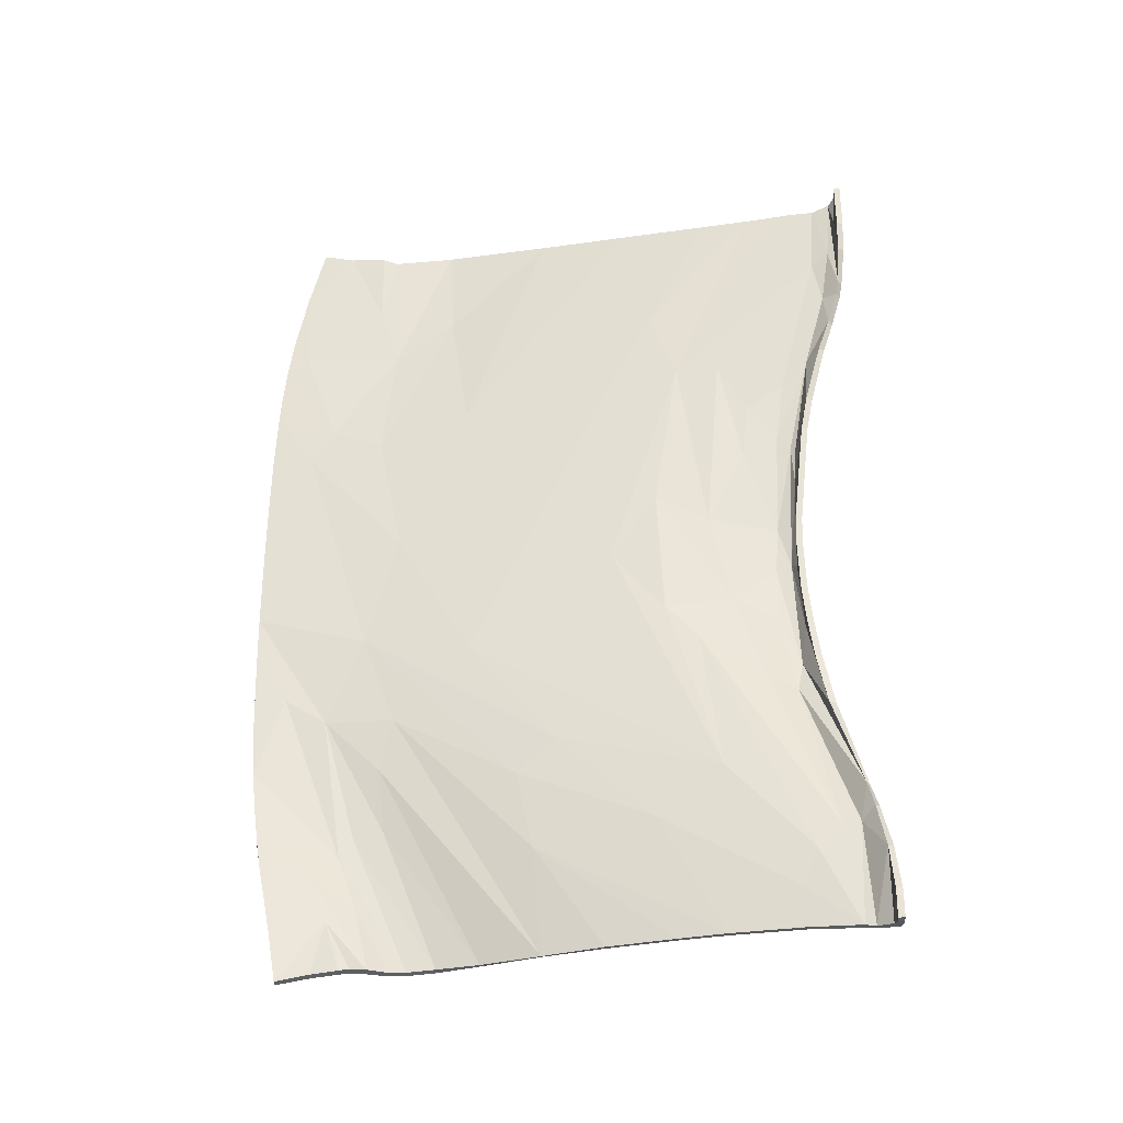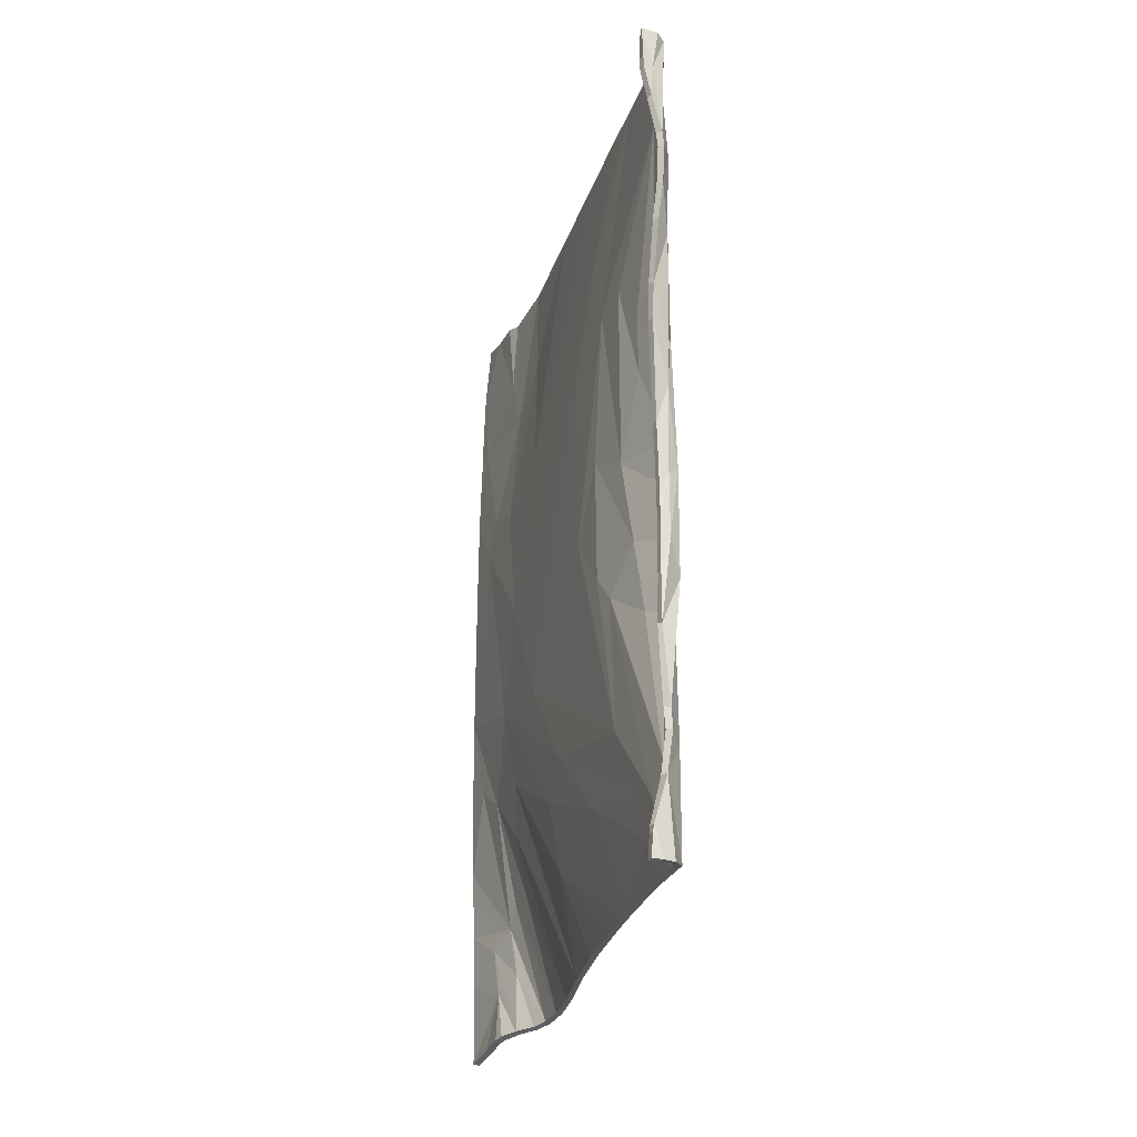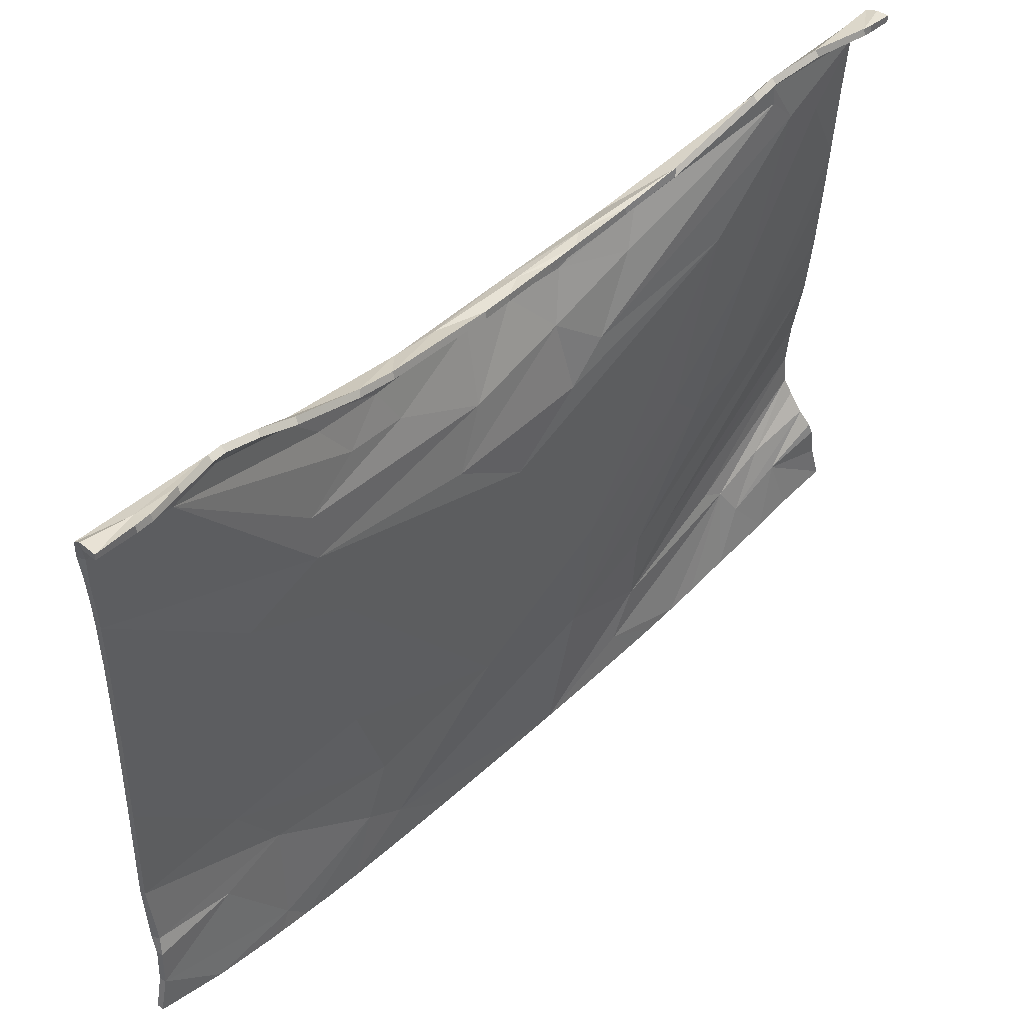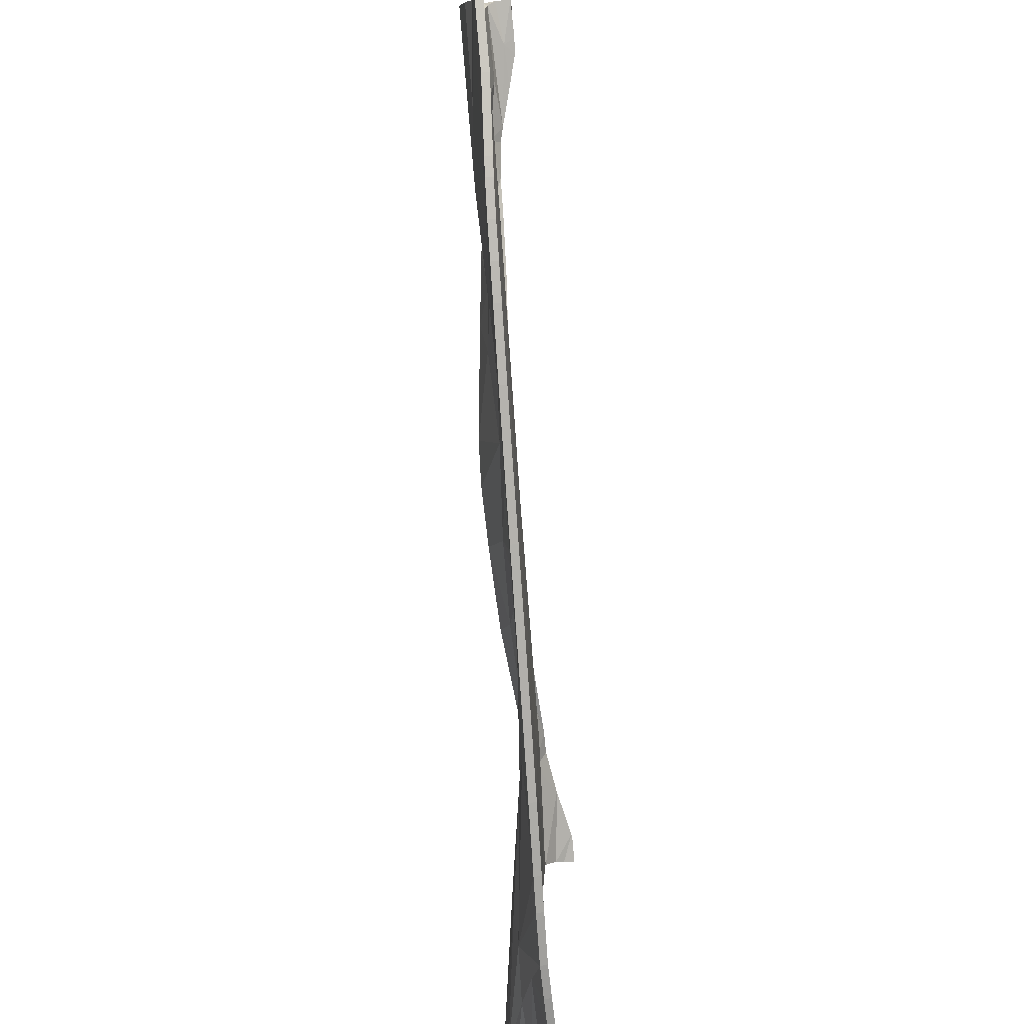
<metadata>
{"format":"obj","ext":"obj","renderer":"f3d","projection":"perspective","resolution":1024,"background":"white","views":[{"elev":-32.2,"azim":99.8,"up":"+Z"},{"elev":-28.4,"azim":161.7,"up":"+Z"},{"elev":46.9,"azim":43.7,"up":"+Y"},{"elev":-79.1,"azim":3.9,"up":"+Y"}]}
</metadata>
<code>
v -101.6 1.876 -116.8
v -101.7 -0.56 -99.29
v -101.7 -4.967 13.32
v -101.6 36.81 -169.6
v -102.8 8.53 -55.02
v -102.5 40.09 -169.1
v -102.6 39.65 -31.34
v -111.9 52.08 -167.4
v -105.9 47.79 -87.04
v -102.2 52.06 13.89
v -102.1 153.6 -116.1
v -107.8 134.2 -163.7
v -102.1 159.8 -27.67
v -102.7 172.4 -41.9
v -106.8 196.6 -58.46
v -103 221.5 -125.2
v -103.1 228 135.9
v -97.21 239.2 -166.6
v -112.7 211.9 -6.902
v -88.55 241 -166.9
v -89.62 241.1 -155.5
v -104.6 145.7 165.1
v -102 212.3 -133.4
v -106.2 196.1 67.12
v -103.1 230.3 -124.1
v -110.3 207.3 52.46
v -99.39 233.2 -111.4
v -108.7 216.5 43.2
v -93.1 240.7 -166.9
v -89.09 241.2 -158.4
v -108.1 214.5 -9.651
v -100.6 223.3 64.78
v -100.7 229.7 89.62
v -101.2 234.2 103.3
v -100.4 238.4 117.3
v -99.37 13.85 -172.9
v -103.9 31.36 -153.2
v -100.7 6.899 -139.7
v -101.2 4.211 -128.4
v -101.7 -1.708 -87.59
v -101.8 -4.975 36.23
v -101.8 -3.95 82.4
v -100.8 5.367 146.1
v -108.4 31.71 -121.5
v -104.2 25.61 -65.59
v -101.7 82.65 -39.14
v -106.2 70.35 127
v -102.6 101.7 -94.4
v -105.7 110.5 165.2
v -102.3 11.79 58.97
v -101.3 235.9 141.2
v -108.4 215.5 26.36
v -95.54 241 152.5
v -101.6 -4.143 -41.17
v -101.1 26.47 -170.6
v -101.7 -4.648 -18.18
v -104.4 38.14 135.9
v -102.8 20.52 72.94
v -108.7 39.07 -143.4
v -114.6 58.85 -166.8
v -109.2 36.8 -112.5
v -103.1 41.61 64.31
v -102.9 78.37 75.64
v -110.4 110.4 -164.3
v -101.7 116.2 -80.86
v -101.8 139.3 -1.868
v -105.8 160.9 -163.2
v -104.7 179.1 -162.9
v -102 136.8 77.27
v -102.5 157.5 24.36
v -105.6 178 12.97
v -103.4 207.4 -163.1
v -102.7 227.1 -164.2
v -110.7 209.9 -63.57
v -112.8 202.5 -29.83
v -114 203.4 -7.013
v -106.3 224.2 87.75
v -95.23 239.5 -137.2
v -107.5 216.2 -37.21
v -99.23 239.6 123
v -100.4 9.955 -153.7
v -104.8 21.43 -128.5
v -101.7 -2.587 -75.92
v -101.7 -3.254 -64.29
v -101.8 -4.718 59.23
v -101.8 -3.233 94.07
v -101.8 -2.169 105.8
v -101.6 -0.6094 117.5
v -101.5 0.403 123.3
v -102.3 6.725 113.6
v -101.3 11.47 170.9
v -101.8 24.04 167.8
v -102.5 37.54 166.6
v -106.6 45.12 -168
v -109.6 49.41 -111.7
v -104.6 43.82 166.3
v -103.6 53.32 -67.49
v -105.5 45.87 111
v -106.8 68.11 165.8
v -115.7 70.49 -165.8
v -114.3 87.14 -164.9
v -104.9 107.9 -123.9
v -102.3 156.9 115.2
v -101.3 180.4 -98.29
v -107 185.9 -24.43
v -103.8 182.1 165.2
v -103.1 184.7 86.96
v -103.6 200.8 165.5
v -102.6 207.1 -148.1
v -107.8 193.2 44.41
v -102.2 167.6 86.62
v -103.6 210.3 165.8
v -111.7 213.5 -51.86
v -113.8 205.5 10.04
v -110.2 214.3 49.11
v -108 211.1 77.79
v -103.4 230.2 167.4
v -103.6 220 166.3
v -102.2 232.1 -164.9
v -104.2 232.4 118.6
v -101.2 238.7 168.7
v -97.57 241.9 169.2
v -98.87 235.8 -119.8
v -100.9 223.3 -75.47
v -102.4 219.2 -53.38
v -103.1 217.7 -42.37
v -103.7 216.5 -31.44
v -104 215.6 -20.54
v -103.9 215.1 -1.475
v -103.4 215.5 9.455
v -101.1 220.5 50.93
v -94.45 241.8 137.7
v -91.16 242.5 155.4
v -91.52 242.4 149.7
v -90.8 242.5 169.5
v -97.94 10.32 -153.5
v -96.91 14.09 -172.5
v -102.1 30.46 -148.7
v -98.27 7.339 -139.5
v -98.76 4.723 -128.2
v -102.4 22.1 -128
v -99.24 2.547 -116.6
v -99.27 -0.02576 -99.25
v -106 32.77 -121.9
v -99.21 -1.332 -87.48
v -99.18 -2.348 -75.91
v -100.3 8.819 -55.2
v -99.16 -3.014 -64.29
v -99.15 -3.901 -41.16
v -99.17 -4.527 -18.27
v -99.25 -4.902 13.32
v -99.81 11.83 58.97
v -99.31 -4.899 36.23
v -99.31 -4.643 59.22
v -99.27 -3.849 82.4
v -100.3 20.65 72.99
v -99.27 -3.131 94.07
v -99.29 -1.983 105.7
v -99.78 6.947 113.5
v -99.15 -0.4524 117.4
v -98.96 0.5615 123.2
v -98.29 5.435 146.1
v -99.28 24.18 167.5
v -98.77 11.48 170.9
v -98.61 26.59 -170.1
v -101.9 38.64 135.7
v -99.14 37.2 -168.9
v -100.4 41.17 -168.2
v -101.7 25.32 -65.75
v -103 46.16 111.3
v -104.6 46.32 -167.2
v -106.6 40.33 -142.9
v -106.9 37.67 -113.7
v -100.1 39.64 -31.38
v -100.6 41.62 64.42
v -100 38.04 166.4
v -102.1 44.09 164.9
v -109.7 53.35 -166.9
v -112.6 59.02 -166.1
v -107.1 49.36 -112
v -99.66 52.02 13.94
v -103.4 47.29 -87.12
v -101.1 52.71 -67.4
v -113.3 70.11 -165.5
v -100.4 78.3 75.73
v -104.3 68.23 165.8
v -103.7 70.26 127.1
v -111.8 86.85 -165.3
v -99.21 82.64 -39.16
v -108 110.4 -165
v -100.1 101.7 -94.55
v -102.4 107.7 -124.2
v -99.17 116.2 -80.92
v -103.2 110.4 165.4
v -99.64 153.5 -116.2
v -99.46 136.8 77.28
v -99.84 156.9 115.3
v -102.1 145.6 165.2
v -105.3 133.9 -164
v -99.29 139.4 -1.882
v -98.77 180.5 -98.29
v -103.3 160.7 -163.5
v -102.2 179 -163.1
v -99.62 160.2 -27.53
v -100 157.8 24.37
v -99.72 167.8 86.68
v -100.1 207 -148.2
v -101.3 182 165.3
v -100.3 172.7 -41.39
v -104.6 186.6 -24.19
v -103.1 178.4 13.23
v -100.6 185.1 86.99
v -99.45 212.3 -133.3
v -101.1 200.8 165.5
v -104.4 197.4 -58.05
v -111.3 203.7 -9.254
v -105.3 193.6 44.71
v -103.7 196.5 66.86
v -100.9 207.3 -163.2
v -100.5 222 -124.7
v -110.2 203.4 -31.26
v -111.3 205.1 9.768
v -100.6 227.7 135.9
v -101.1 210.3 165.8
v -100.2 227 -164
v -101 228.9 -124.1
v -108.1 209.4 -64.51
v -107.8 207.5 52.23
v -105.5 211.3 77.54
v -99.97 231 -164.9
v -110.4 211.4 -52.5
v -108.1 212.8 46.98
v -101.1 219.9 166.4
v -101.1 229.8 166.1
v -97.12 232 -110.9
v -111.4 209.8 -6.987
v -105 222.1 88.22
v -107 214.6 44.37
v -102 231 118.6
v -99.07 234.8 140
v -99.75 236.9 167.8
v -92.77 238.2 -166.9
v -89.03 238.7 -155.6
v -88.73 238.7 -158.3
v -88.55 238.5 -166.9
v -95.82 237.1 -166
v -93.67 237.4 -137.3
v -96.85 234.3 -119.9
v -100.1 220.6 -74.76
v -107.2 213.8 -37.63
v -102.1 216.8 -53.76
v -102.7 215.3 -42.68
v -103.4 214 -31.86
v -107.8 212 -9.659
v -103.7 213.1 -20.67
v -106.6 213.7 29.28
v -103.5 212.6 -1.472
v -102.9 213 9.612
v -100.1 218.2 51.29
v -99.44 221.2 65.92
v -99.11 227.9 90.18
v -99.19 232.8 104.2
v -97.11 238.3 122.9
v -98.31 237.1 117.3
v -94.58 238.8 153.2
v -93.51 239.4 137.6
v -90.59 240 155.4
v -90.74 240 149.7
v -96.86 239.6 169.3
v -91.08 240 169.5
f 137 138 136
f 136 138 139
f 140 139 141
f 140 141 142
f 142 144 143
f 143 144 145
f 145 147 146
f 146 147 148
f 148 147 149
f 149 147 150
f 150 152 151
f 151 152 153
f 153 152 154
f 154 152 155
f 155 152 156
f 155 156 157
f 157 156 158
f 158 156 159
f 158 159 160
f 160 159 161
f 161 159 162
f 162 159 163
f 162 163 164
f 137 165 138
f 139 138 141
f 141 144 142
f 159 166 163
f 167 138 165
f 167 168 138
f 145 144 147
f 144 169 147
f 147 169 150
f 156 170 159
f 159 170 166
f 168 171 138
f 138 171 141
f 171 172 141
f 172 144 141
f 173 169 144
f 174 152 150
f 152 175 156
f 166 176 163
f 166 177 176
f 171 178 172
f 172 179 144
f 144 179 173
f 173 180 169
f 169 174 150
f 174 181 152
f 152 181 175
f 172 178 179
f 169 180 182
f 169 182 183
f 169 183 174
f 156 175 170
f 166 170 177
f 173 184 180
f 175 181 185
f 170 187 186
f 177 170 186
f 179 184 173
f 180 188 182
f 174 189 181
f 175 187 170
f 184 188 180
f 188 190 182
f 182 190 183
f 183 191 174
f 175 185 187
f 190 192 183
f 191 193 174
f 174 193 189
f 185 194 187
f 187 194 186
f 192 191 183
f 192 195 191
f 181 189 196
f 181 197 185
f 185 198 194
f 190 199 192
f 181 196 197
f 185 197 198
f 189 200 196
f 191 195 193
f 193 201 189
f 202 192 199
f 189 201 200
f 202 203 192
f 192 203 195
f 201 204 200
f 200 204 205
f 205 206 200
f 200 206 196
f 203 207 195
f 197 208 198
f 201 209 204
f 209 210 204
f 204 210 205
f 205 210 211
f 205 211 206
f 206 211 212
f 196 206 197
f 207 213 195
f 195 213 193
f 213 201 193
f 197 206 214
f 197 214 208
f 201 213 209
f 210 209 215
f 210 216 211
f 211 217 212
f 212 217 218
f 203 219 207
f 213 220 209
f 215 221 210
f 211 222 217
f 212 223 206
f 218 223 212
f 206 224 214
f 219 225 207
f 213 225 226
f 207 225 213
f 213 226 220
f 209 220 215
f 215 220 227
f 210 221 216
f 217 228 218
f 228 229 218
f 206 223 224
f 225 230 226
f 226 227 220
f 215 227 221
f 227 231 221
f 221 231 216
f 211 216 222
f 222 228 217
f 228 222 232
f 218 229 223
f 223 233 224
f 223 234 233
f 227 226 235
f 227 235 231
f 216 231 236
f 216 236 222
f 222 236 232
f 228 232 237
f 238 237 232
f 228 237 229
f 229 237 223
f 223 237 239
f 223 240 234
f 223 239 240
f 240 241 234
f 242 244 243
f 242 245 244
f 242 243 246
f 230 246 247
f 243 247 246
f 230 247 226
f 226 247 248
f 226 248 235
f 235 249 231
f 231 249 250
f 231 250 236
f 249 251 250
f 250 251 252
f 250 252 253
f 250 254 236
f 254 253 255
f 250 253 254
f 236 254 256
f 254 255 257
f 254 257 256
f 256 257 258
f 236 256 232
f 232 256 238
f 256 259 238
f 256 258 259
f 238 260 237
f 238 259 260
f 237 260 261
f 237 261 262
f 237 262 239
f 239 264 263
f 262 264 239
f 239 263 240
f 240 263 241
f 263 265 241
f 263 266 265
f 265 266 268
f 265 268 267
f 241 265 269
f 269 265 270
f 265 267 270
f 36 81 37
f 81 38 37
f 39 82 38
f 39 1 82
f 1 2 44
f 2 40 44
f 40 83 5
f 83 84 5
f 84 54 5
f 54 56 5
f 56 3 50
f 3 41 50
f 41 85 50
f 85 42 50
f 42 58 50
f 42 86 58
f 86 87 58
f 87 90 58
f 87 88 90
f 88 89 90
f 89 43 90
f 43 92 90
f 43 91 92
f 36 37 55
f 38 82 37
f 82 1 44
f 90 92 57
f 4 55 37
f 4 37 6
f 40 5 44
f 44 5 45
f 5 56 45
f 58 90 98
f 90 57 98
f 57 92 93
f 6 37 94
f 37 82 94
f 94 82 59
f 59 82 44
f 61 44 45
f 7 56 50
f 50 58 62
f 57 93 96
f 94 59 8
f 59 44 60
f 44 61 60
f 61 45 95
f 45 56 7
f 7 50 10
f 50 62 10
f 59 60 8
f 45 9 95
f 45 97 9
f 45 7 97
f 58 98 62
f 57 96 98
f 61 95 100
f 62 63 10
f 98 99 47
f 96 99 98
f 60 61 100
f 95 9 101
f 7 10 46
f 62 98 47
f 100 95 101
f 101 9 64
f 9 97 64
f 97 7 48
f 62 47 63
f 64 97 102
f 48 7 65
f 7 46 65
f 63 47 49
f 47 99 49
f 102 97 48
f 102 48 11
f 10 69 46
f 10 63 103
f 63 49 22
f 64 102 12
f 10 103 69
f 63 22 103
f 46 69 66
f 48 65 11
f 65 46 104
f 67 12 102
f 46 66 104
f 67 102 68
f 102 11 68
f 104 66 13
f 66 70 13
f 70 66 111
f 66 69 111
f 68 11 109
f 103 22 106
f 104 13 14
f 14 13 105
f 13 70 105
f 70 71 105
f 70 111 71
f 111 107 71
f 69 103 111
f 68 109 72
f 109 11 23
f 11 65 23
f 23 65 104
f 103 108 111
f 103 106 108
f 104 14 23
f 105 15 14
f 105 71 76
f 71 107 110
f 107 24 110
f 23 14 16
f 15 105 75
f 71 110 114
f 107 111 17
f 24 107 17
f 111 108 112
f 72 109 73
f 23 25 73
f 109 23 73
f 23 16 25
f 14 15 16
f 15 74 16
f 105 76 75
f 110 24 26
f 26 24 116
f 111 112 17
f 73 25 119
f 25 16 74
f 15 75 74
f 74 75 113
f 75 76 113
f 71 114 76
f 114 110 26
f 26 115 114
f 24 17 116
f 17 112 118
f 17 118 117
f 74 27 25
f 74 113 27
f 76 19 113
f 76 114 19
f 114 115 19
f 26 77 115
f 28 115 77
f 26 116 77
f 116 17 77
f 77 17 120
f 17 117 51
f 17 51 120
f 51 117 121
f 29 21 30
f 29 30 20
f 21 18 78
f 29 18 21
f 119 78 18
f 119 25 78
f 25 123 78
f 25 27 123
f 27 113 124
f 113 79 124
f 113 19 79
f 124 79 125
f 79 126 125
f 79 127 126
f 79 19 31
f 31 128 127
f 79 31 127
f 19 52 31
f 31 129 128
f 31 52 129
f 129 52 130
f 19 115 52
f 115 28 52
f 52 28 131
f 52 131 130
f 28 77 32
f 28 32 131
f 77 33 32
f 77 34 33
f 77 120 34
f 120 80 35
f 34 120 35
f 120 51 80
f 51 121 80
f 80 121 53
f 53 134 132
f 80 53 132
f 53 133 134
f 121 122 53
f 122 135 53
f 53 135 133
f 36 137 81
f 81 137 136
f 81 136 38
f 38 136 139
f 38 139 39
f 39 139 140
f 39 140 1
f 1 140 142
f 1 142 2
f 2 142 143
f 2 143 40
f 40 143 145
f 40 145 83
f 83 145 146
f 83 146 84
f 84 146 148
f 84 148 54
f 54 148 149
f 54 149 56
f 56 149 150
f 56 150 3
f 3 150 151
f 3 151 41
f 41 151 153
f 41 153 154 85
f 85 154 42
f 42 154 155
f 42 155 86
f 86 155 157
f 86 157 87
f 87 157 158
f 87 158 88
f 88 158 160
f 88 160 89
f 89 160 161
f 89 161 43
f 43 161 162
f 43 162 91
f 91 162 164
f 91 164 92
f 92 164 163
f 55 165 36
f 36 165 137
f 4 167 55
f 55 167 165
f 6 168 4
f 4 168 167
f 94 171 6
f 6 171 168
f 163 176 92
f 92 176 93
f 93 176 96
f 96 176 177
f 8 178 94
f 94 178 171
f 60 179 8
f 8 179 178
f 96 177 99
f 99 177 186
f 100 184 60
f 60 184 179
f 101 188 100
f 100 188 184
f 64 190 101
f 101 190 188
f 99 186 49
f 49 186 194
f 49 194 22
f 22 194 198
f 12 199 64
f 64 199 190
f 67 202 12
f 12 202 199
f 68 203 67
f 67 203 202
f 22 198 106
f 106 198 208
f 203 68 219
f 219 68 72
f 106 208 108
f 108 208 214
f 108 214 112
f 112 214 224
f 219 72 225
f 225 72 73
f 119 230 73
f 73 230 225
f 112 224 118
f 118 224 233
f 118 233 117
f 117 233 234
f 117 234 121
f 121 234 241
f 21 243 30
f 30 243 244
f 30 244 20
f 20 244 245
f 20 245 29
f 29 245 242
f 243 21 247
f 247 21 78
f 29 242 18
f 18 242 246
f 18 246 119
f 119 246 230
f 123 248 78
f 78 248 247
f 27 235 123
f 123 235 248
f 124 249 27
f 27 249 235
f 125 251 124
f 124 251 249
f 126 252 125
f 125 252 251
f 127 253 126
f 126 253 252
f 128 255 127
f 127 255 253
f 129 257 128
f 128 257 255
f 130 258 129
f 129 258 257
f 131 259 130
f 130 259 258
f 32 260 131
f 131 260 259
f 33 261 32
f 32 261 260
f 34 262 33
f 33 262 261
f 80 263 35
f 35 263 264
f 35 264 34
f 34 264 262
f 132 266 80
f 80 266 263
f 268 266 134
f 134 266 132
f 133 267 134
f 134 267 268
f 121 241 122
f 122 241 269
f 122 269 135
f 135 269 270
f 135 270 133
f 133 270 267

</code>
